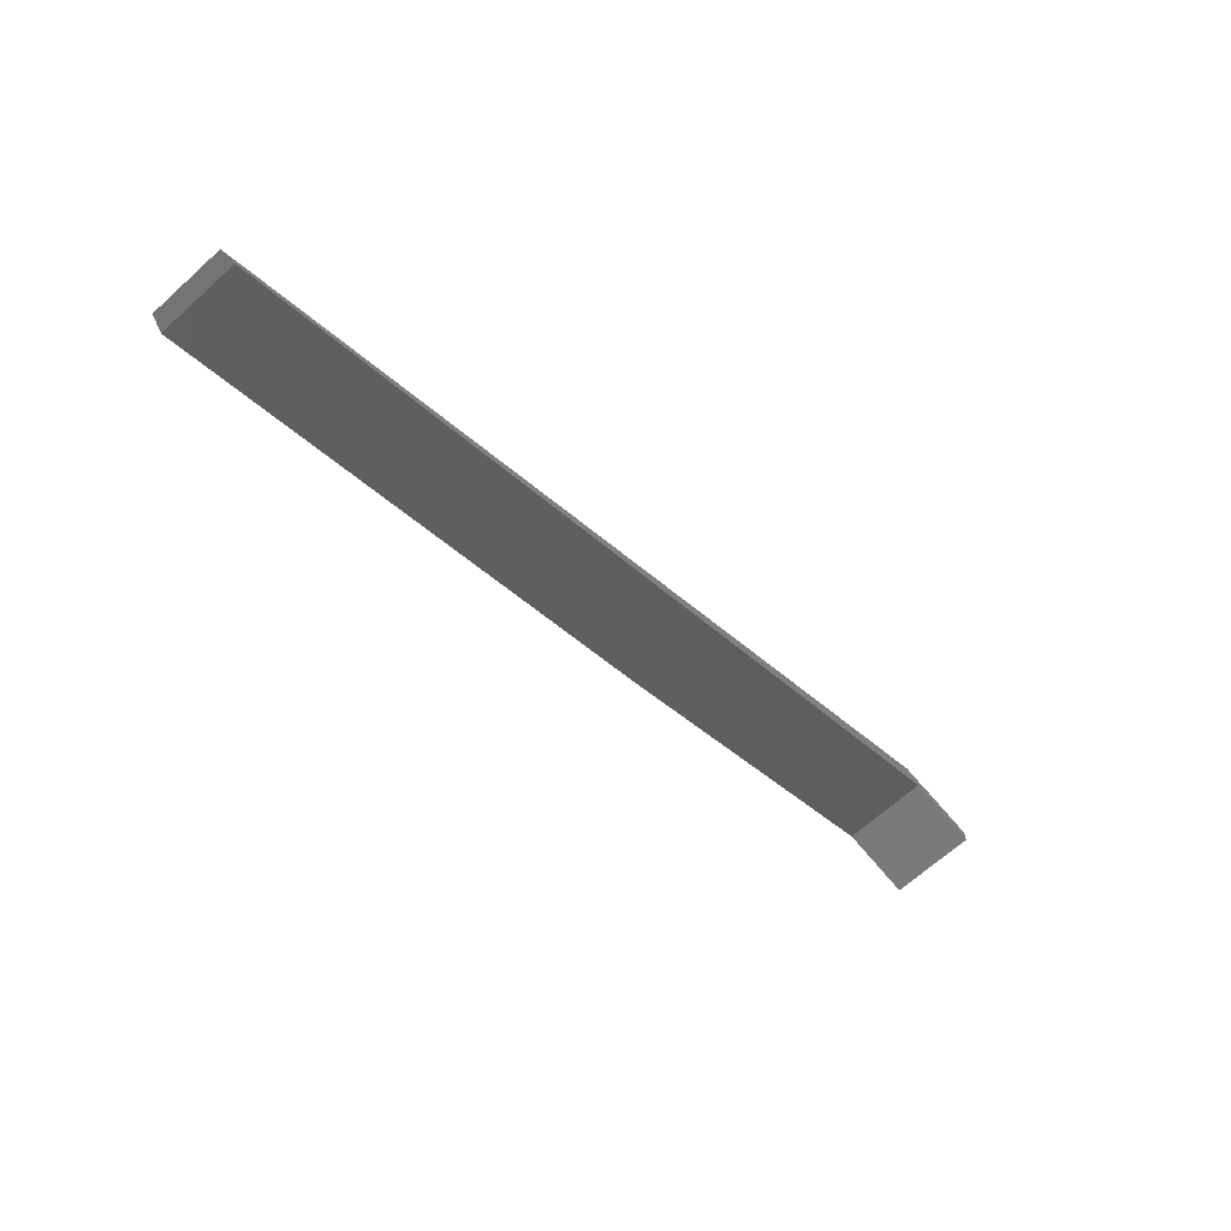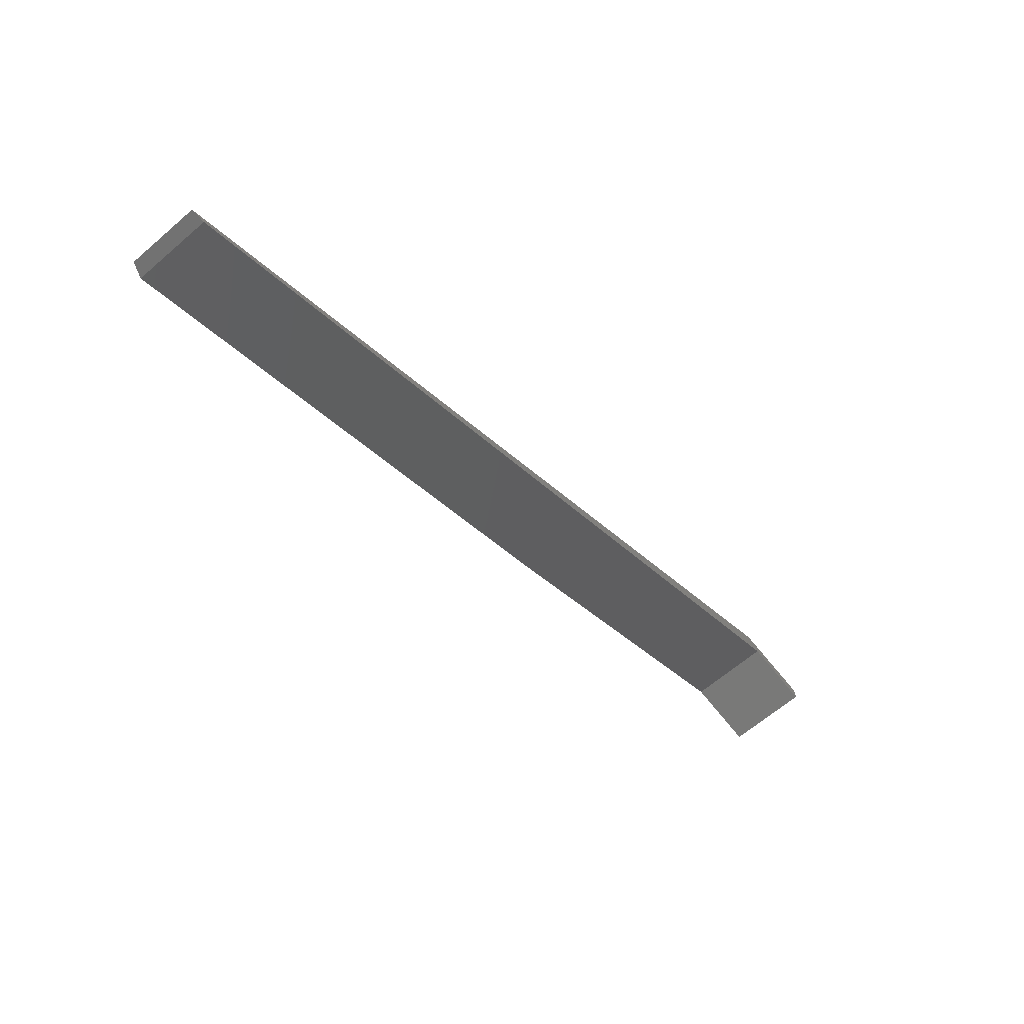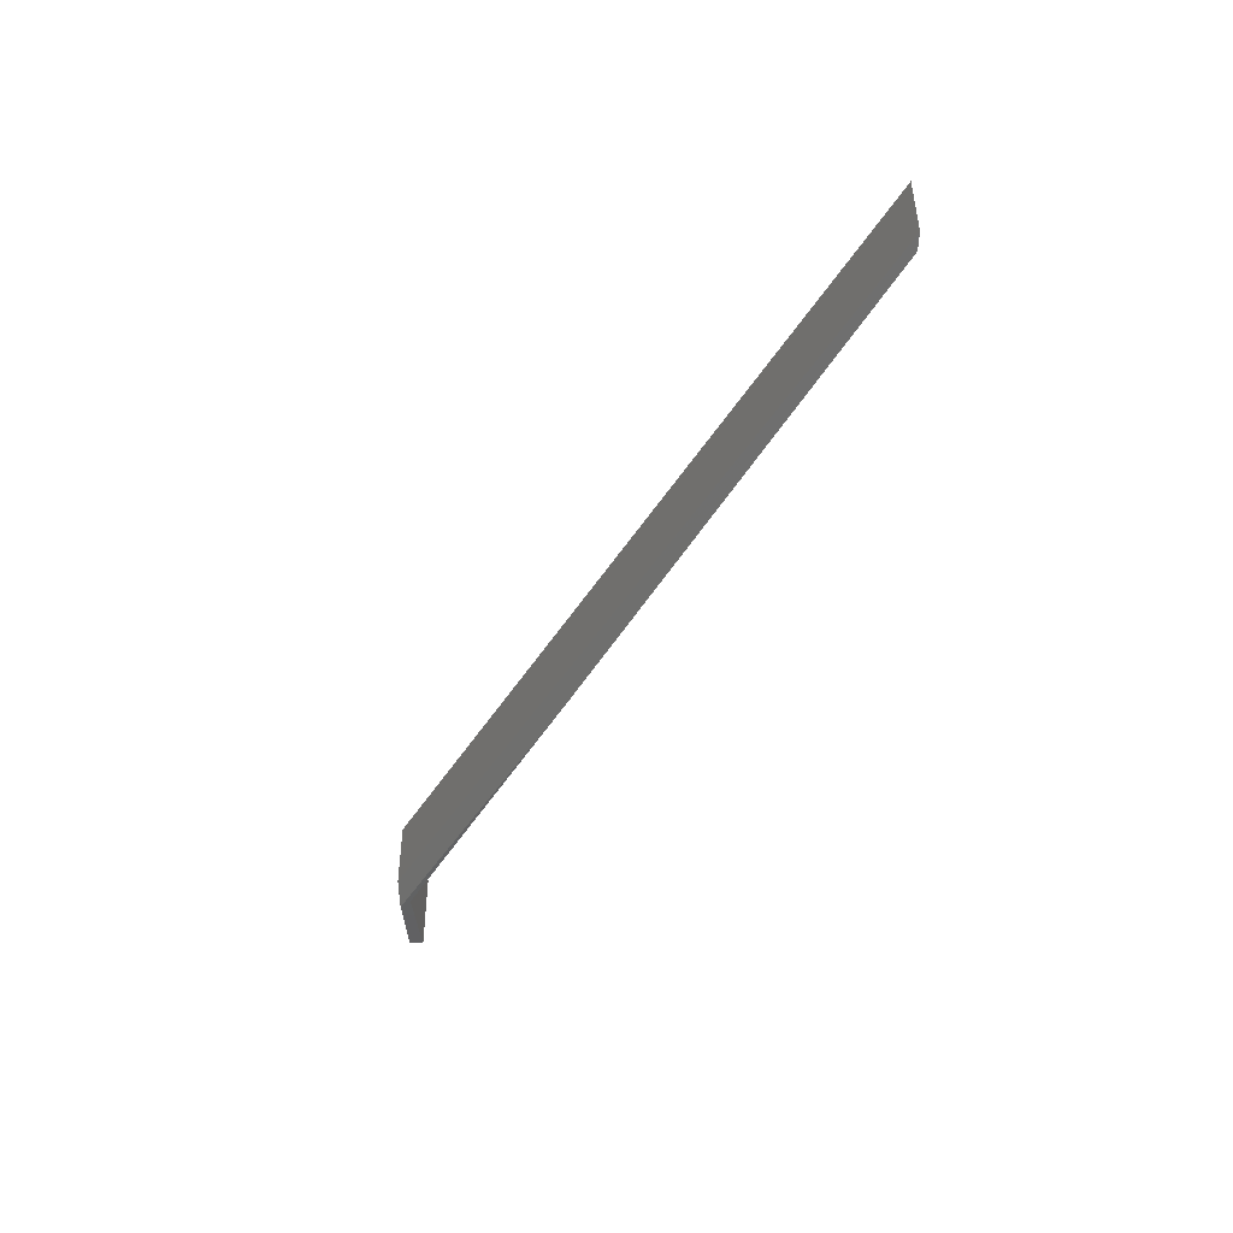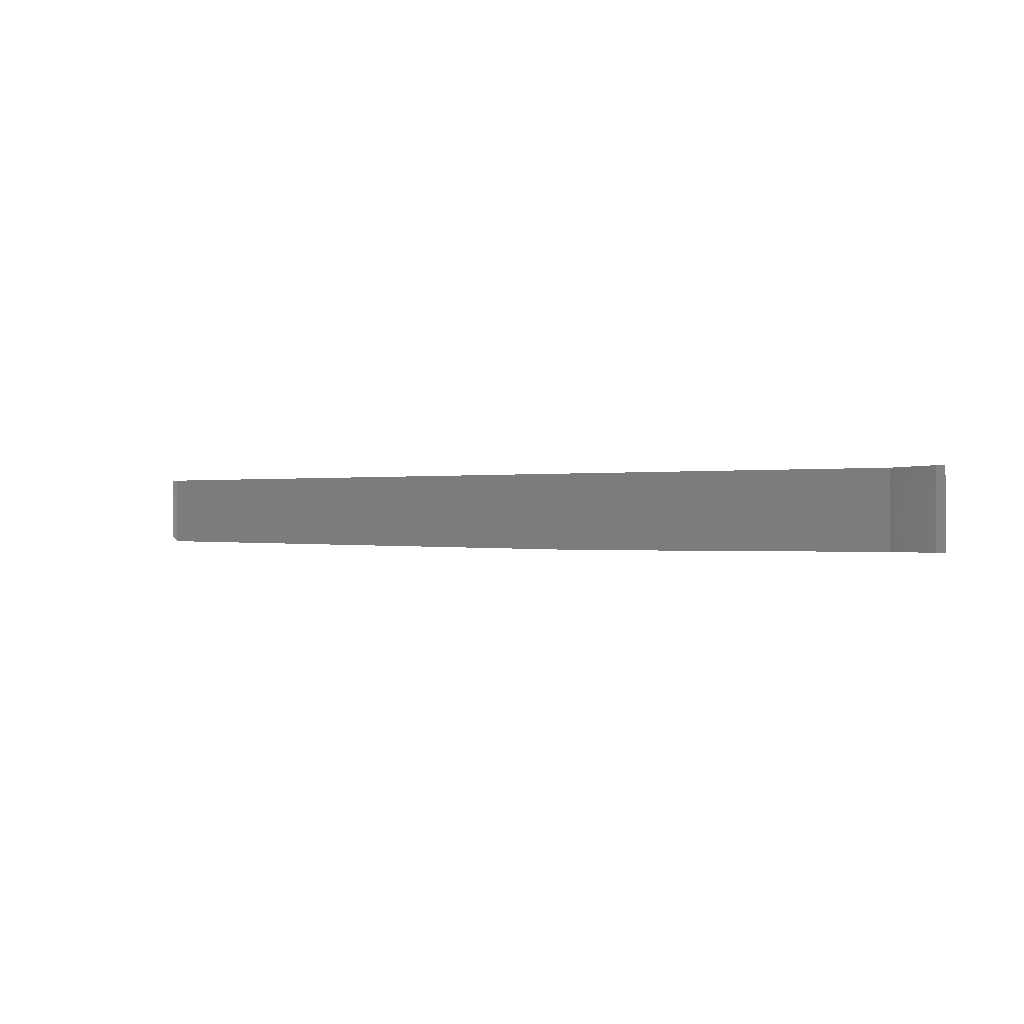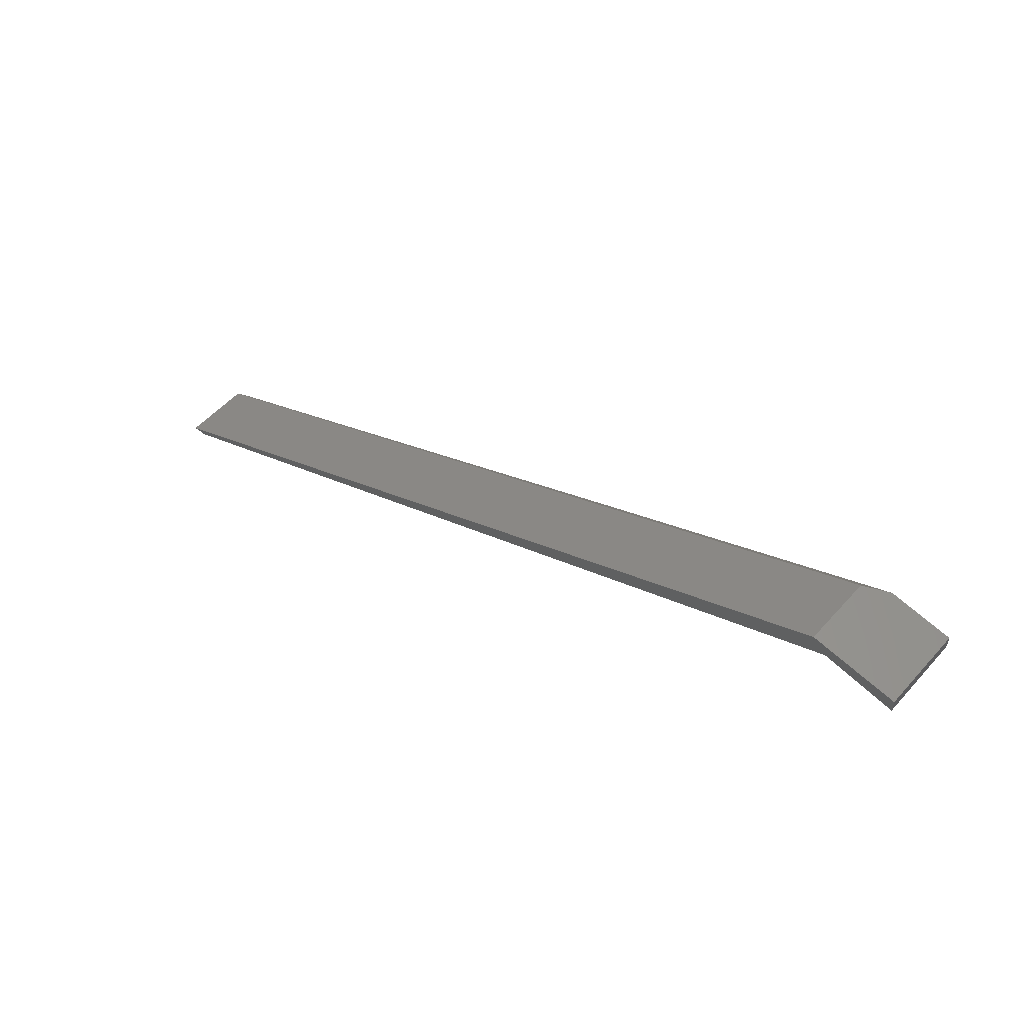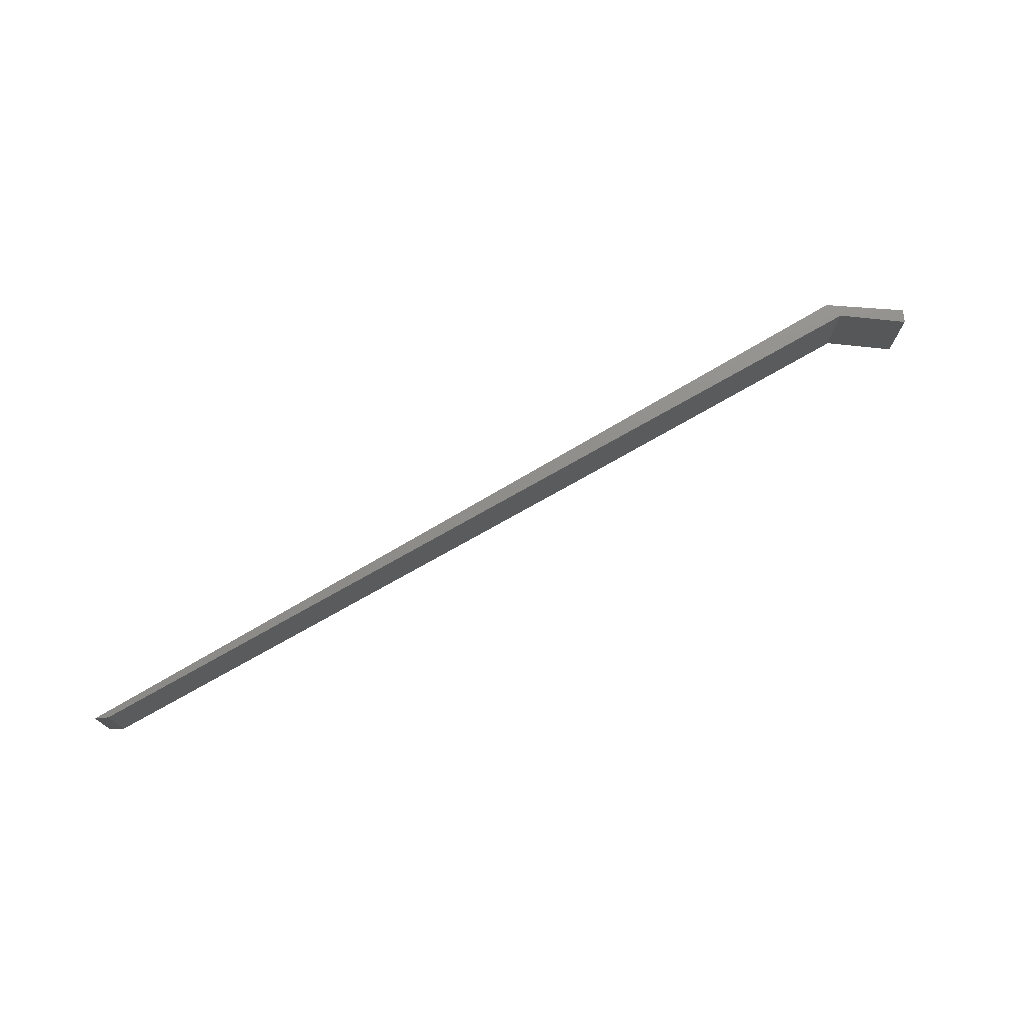
<metadata>
{"format":"stl","ext":"stl","renderer":"f3d","projection":"perspective","resolution":1024,"background":"white","views":[{"elev":-66.4,"azim":132.3,"up":"+Z"},{"elev":-64.7,"azim":130.9,"up":"+Z"},{"elev":-45.5,"azim":85.5,"up":"+Y"},{"elev":-0.6,"azim":-125.7,"up":"+Y"},{"elev":53.8,"azim":-139.2,"up":"+Z"},{"elev":73.9,"azim":174.8,"up":"+Y"}]}
</metadata>
<code>
# stl→obj: 14 verts, 24 faces
v -0.75 -0.04688 0.2188
v -0.7105 -0.04688 0.2188
v -0.7161 -0.04688 0.2244
v -0.75 -0.04688 0.2109
v -0.5339 -0.04688 0.1379
v -0.2447 4.426e-17 0.005592
v -0.2368 4.514e-17 0.005592
v -0.2447 -0.04245 0.005592
v -0.2368 -0.03906 0.005592
v -0.7105 4.382e-18 0.2188
v -0.75 0 0.2188
v -0.7026 5.697e-18 0.2266
v -0.7026 -0.03906 0.2266
v -0.75 -4.382e-19 0.2109
f 1 2 3
f 1 4 2
f 3 2 5
f 6 7 8
f 8 7 9
f 2 10 5
f 5 10 6
f 5 6 8
f 11 1 12
f 12 1 3
f 12 3 13
f 9 7 13
f 13 7 12
f 5 13 3
f 5 8 13
f 13 8 9
f 14 11 10
f 12 7 6
f 12 6 10
f 12 10 11
f 14 10 4
f 4 10 2
f 11 14 1
f 1 14 4

</code>
